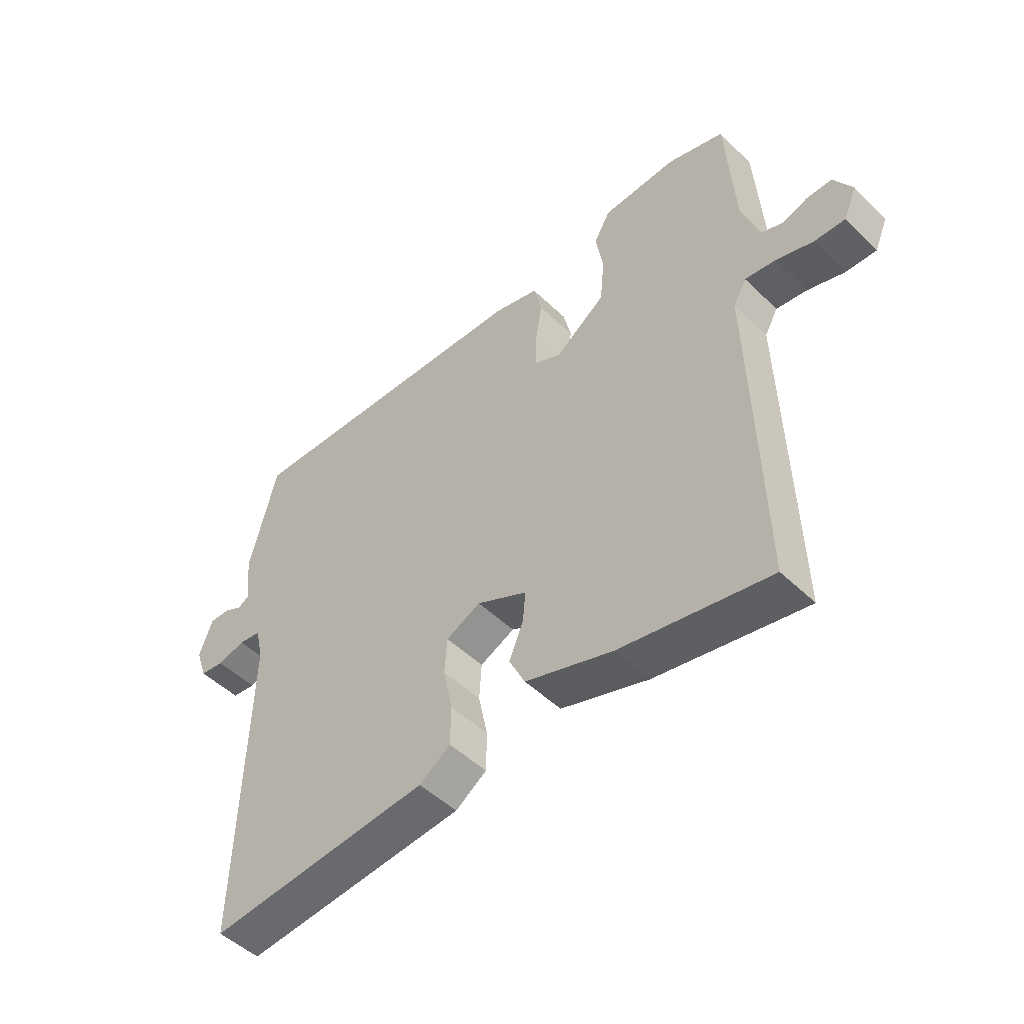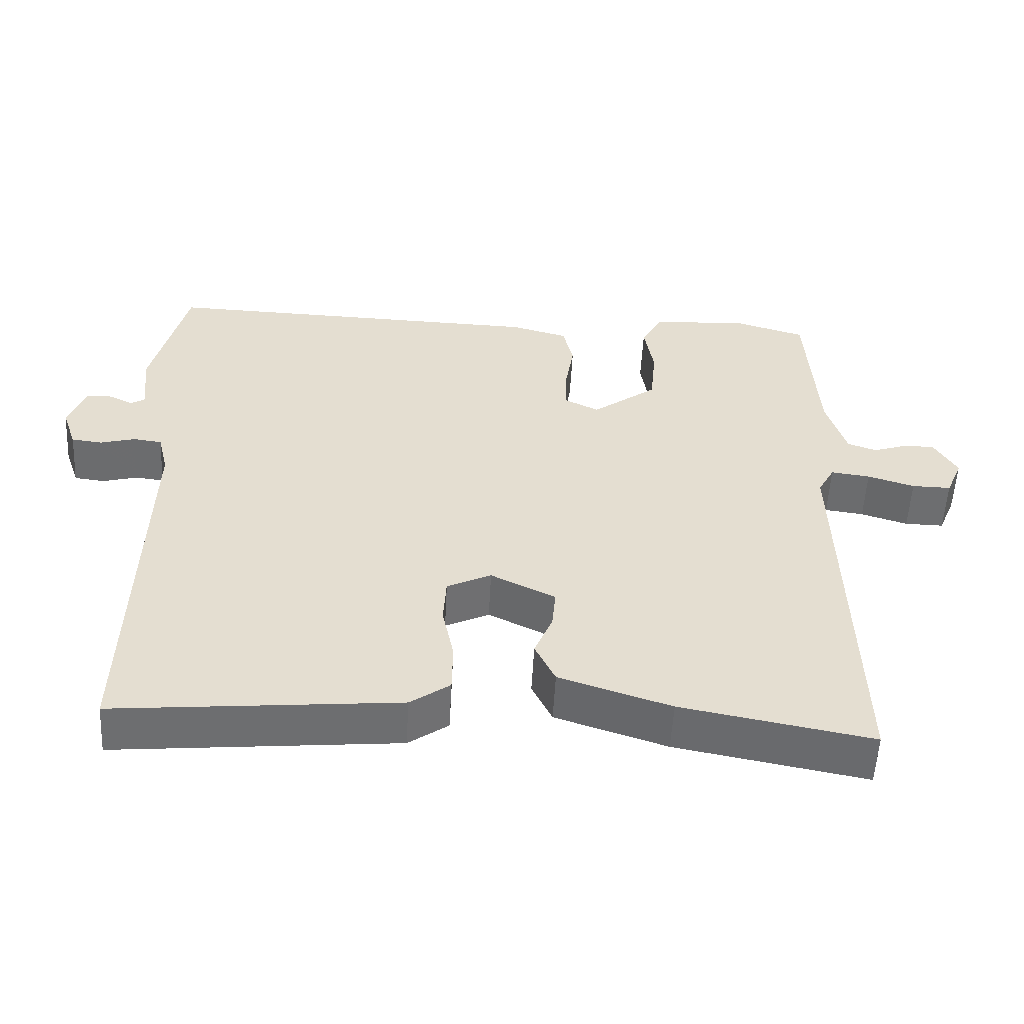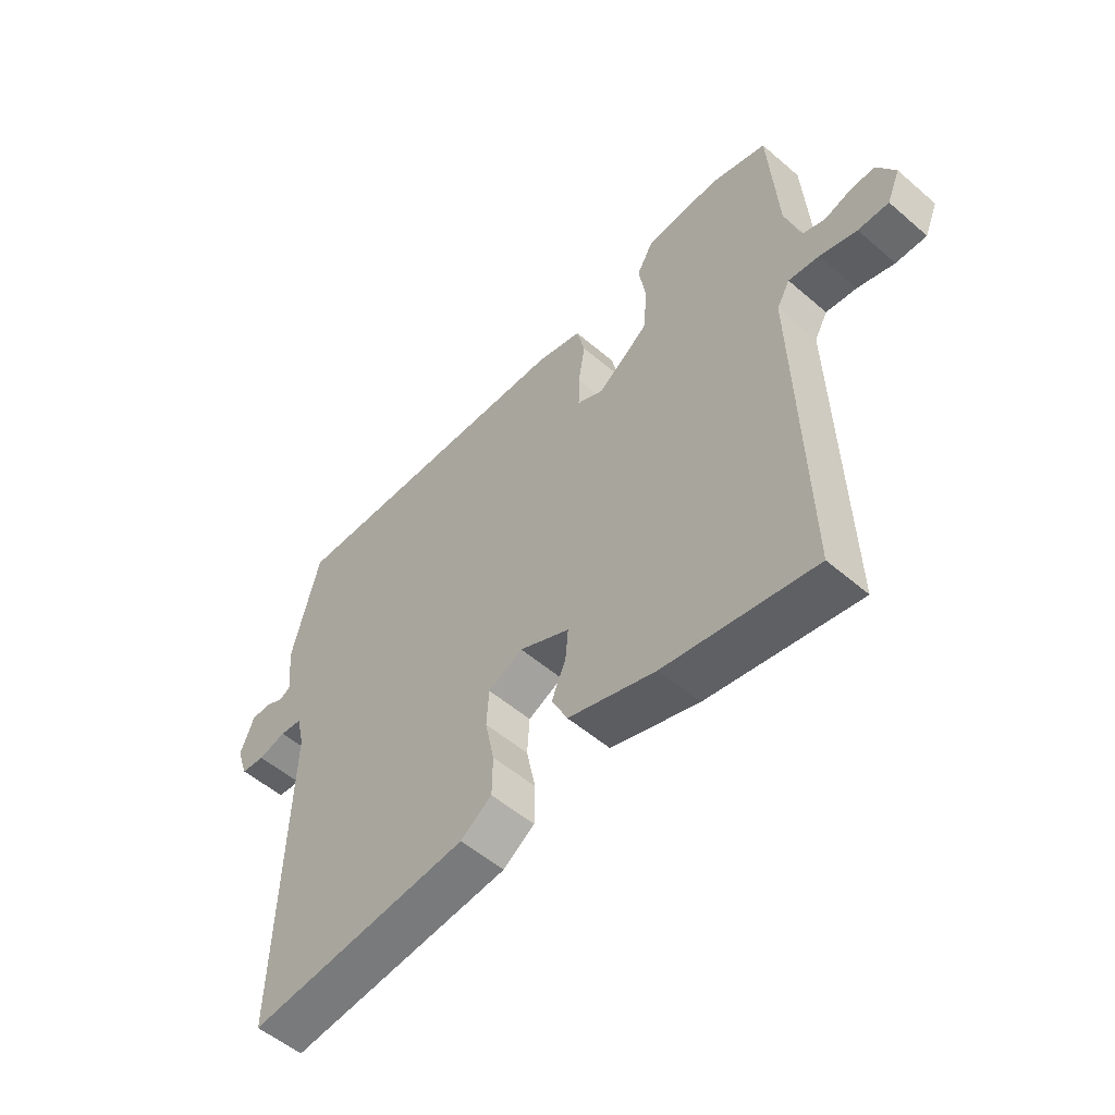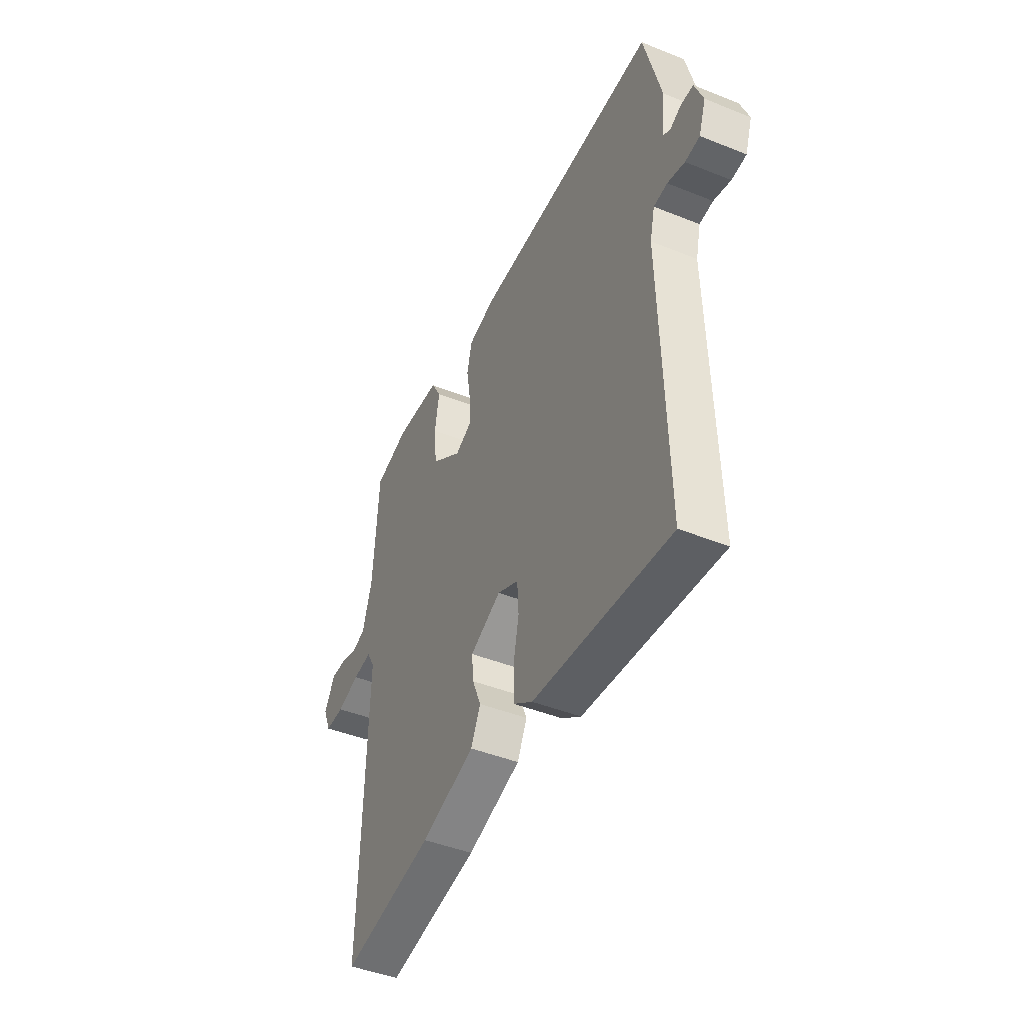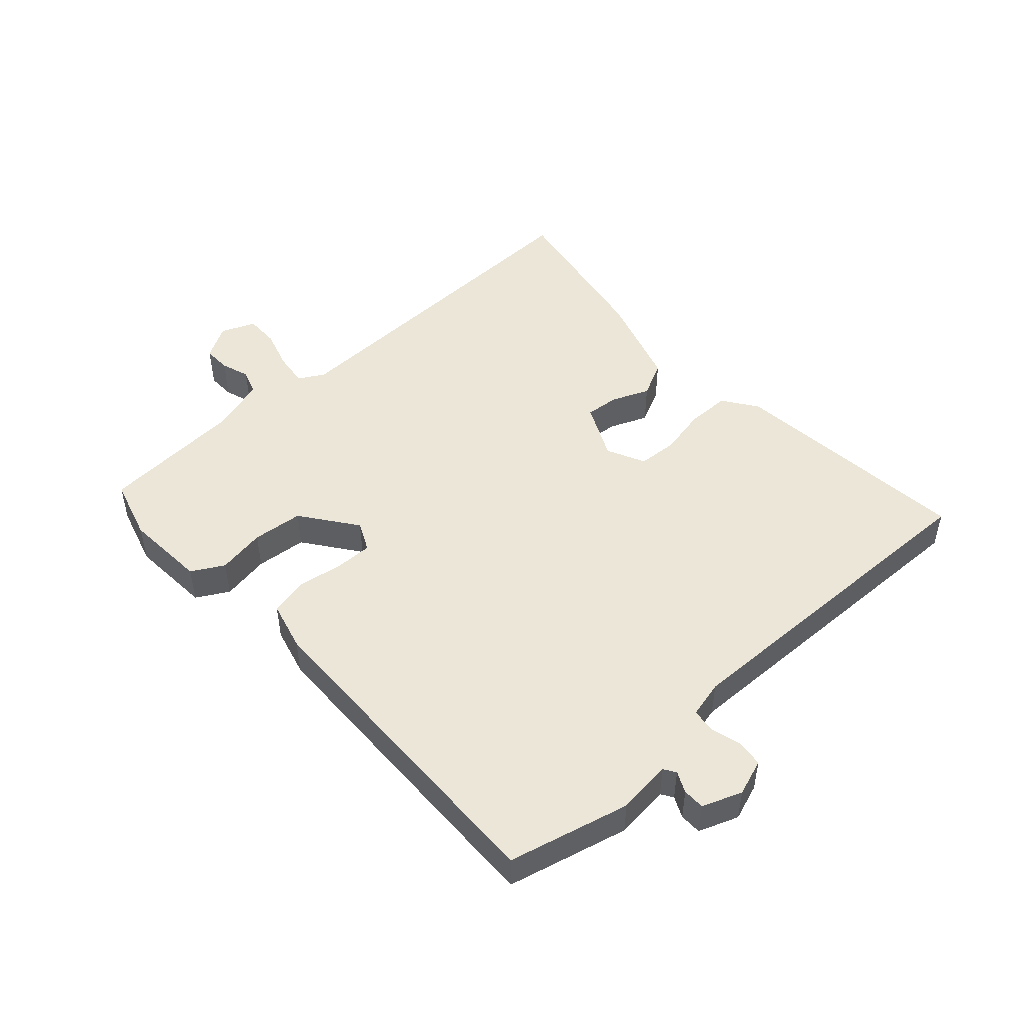
<metadata>
{"format":"obj","ext":"obj","renderer":"f3d","projection":"perspective","resolution":1024,"background":"white","views":[{"elev":-49.2,"azim":-136.8,"up":"+Z"},{"elev":-54.2,"azim":177.0,"up":"+Z"},{"elev":-53.8,"azim":-132.4,"up":"+Z"},{"elev":-44.7,"azim":65.0,"up":"+Z"},{"elev":48.6,"azim":47.5,"up":"+Y"}]}
</metadata>
<code>
v 0.5 0.07 0.5
v 0.548 0.07 0.307
v 0.539 0.07 0.22
v 0.558 0.07 0.208
v 0.591 0.07 0.224
v 0.626 0.07 0.224
v 0.65 0.07 0.161
v 0.63 0.07 0.103
v 0.588 0.07 0.098
v 0.539 0.07 0.111
v 0.5 0.07 0.106
v 0.486 0.07 0.047
v 0.5 0.07 -0.5
v 0.109 0.07 -0.464
v 0.054 0.07 -0.426
v 0.053 0.07 -0.357
v 0.069 0.07 -0.28
v 0.065 0.07 -0.216
v 0.004 0.07 -0.187
v -0.085 0.07 -0.23
v -0.08 0.07 -0.284
v -0.055 0.07 -0.344
v -0.083 0.07 -0.401
v -0.237 0.07 -0.451
v -0.5 0.07 -0.5
v -0.485 0.07 0.062
v -0.508 0.07 0.103
v -0.562 0.07 0.096
v -0.627 0.07 0.076
v -0.681 0.07 0.075
v -0.704 0.07 0.129
v -0.672 0.07 0.184
v -0.628 0.07 0.183
v -0.582 0.07 0.168
v -0.542 0.07 0.182
v -0.515 0.07 0.269
v -0.5 0.07 0.5
v -0.401 0.07 0.529
v -0.27 0.07 0.521
v -0.241 0.07 0.47
v -0.254 0.07 0.393
v -0.246 0.07 0.312
v -0.157 0.07 0.247
v -0.11 0.07 0.27
v -0.111 0.07 0.33
v -0.123 0.07 0.403
v -0.109 0.07 0.463
v -0.03 0.07 0.484
v 0.5 0 0.5
v 0.548 0 0.307
v 0.539 0 0.22
v 0.558 0 0.208
v 0.591 0 0.224
v 0.626 0 0.224
v 0.65 0 0.161
v 0.63 0 0.103
v 0.588 0 0.098
v 0.539 0 0.111
v 0.5 0 0.106
v 0.486 0 0.047
v 0.5 0 -0.5
v 0.109 0 -0.464
v 0.054 0 -0.426
v 0.053 0 -0.357
v 0.069 0 -0.28
v 0.065 0 -0.216
v 0.004 0 -0.187
v -0.085 0 -0.23
v -0.08 0 -0.284
v -0.055 0 -0.344
v -0.083 0 -0.401
v -0.237 0 -0.451
v -0.5 0 -0.5
v -0.485 0 0.062
v -0.508 0 0.103
v -0.562 0 0.096
v -0.627 0 0.076
v -0.681 0 0.075
v -0.704 0 0.129
v -0.672 0 0.184
v -0.628 0 0.183
v -0.582 0 0.168
v -0.542 0 0.182
v -0.515 0 0.269
v -0.5 0 0.5
v -0.401 0 0.529
v -0.27 0 0.521
v -0.241 0 0.47
v -0.254 0 0.393
v -0.246 0 0.312
v -0.157 0 0.247
v -0.11 0 0.27
v -0.111 0 0.33
v -0.123 0 0.403
v -0.109 0 0.463
v -0.03 0 0.484
f 1 2 3
f 48 1 3
f 47 48 3
f 46 47 3
f 45 46 3
f 44 45 3 4
f 43 44 4
f 39 40 41
f 38 39 41
f 37 38 41
f 36 37 41
f 35 36 41 42
f 32 33 34
f 31 32 34
f 30 31 34
f 29 30 34
f 28 29 34
f 27 28 34 35
f 35 42 43
f 27 35 43
f 26 27 43
f 24 25 26
f 23 24 26
f 22 23 26
f 21 22 26
f 15 16 17
f 14 15 17
f 13 14 17
f 12 13 17
f 11 12 17 18
f 8 9 10
f 7 8 10
f 6 7 10
f 5 6 10
f 4 5 10
f 4 10 11
f 11 18 19
f 4 11 19
f 43 4 19
f 20 21 26 43
f 19 20 43
f 51 50 49
f 51 49 96
f 51 96 95
f 51 95 94
f 51 94 93
f 52 51 93 92
f 52 92 91
f 89 88 87
f 89 87 86
f 89 86 85
f 89 85 84
f 90 89 84 83
f 82 81 80
f 82 80 79
f 82 79 78
f 82 78 77
f 82 77 76
f 83 82 76 75
f 91 90 83
f 91 83 75
f 91 75 74
f 74 73 72
f 74 72 71
f 74 71 70
f 74 70 69
f 65 64 63
f 65 63 62
f 65 62 61
f 65 61 60
f 66 65 60 59
f 58 57 56
f 58 56 55
f 58 55 54
f 58 54 53
f 58 53 52
f 59 58 52
f 67 66 59
f 67 59 52
f 67 52 91
f 91 74 69 68
f 91 68 67
f 1 49 50 2
f 2 50 51 3
f 3 51 52 4
f 4 52 53 5
f 5 53 54 6
f 6 54 55 7
f 7 55 56 8
f 8 56 57 9
f 9 57 58 10
f 10 58 59 11
f 11 59 60 12
f 12 60 61 13
f 13 61 62 14
f 14 62 63 15
f 15 63 64 16
f 16 64 65 17
f 17 65 66 18
f 18 66 67 19
f 19 67 68 20
f 20 68 69 21
f 21 69 70 22
f 22 70 71 23
f 23 71 72 24
f 24 72 73 25
f 25 73 74 26
f 26 74 75 27
f 27 75 76 28
f 28 76 77 29
f 29 77 78 30
f 30 78 79 31
f 31 79 80 32
f 32 80 81 33
f 33 81 82 34
f 34 82 83 35
f 35 83 84 36
f 36 84 85 37
f 37 85 86 38
f 38 86 87 39
f 39 87 88 40
f 40 88 89 41
f 41 89 90 42
f 42 90 91 43
f 43 91 92 44
f 44 92 93 45
f 45 93 94 46
f 46 94 95 47
f 47 95 96 48
f 48 96 49 1

</code>
